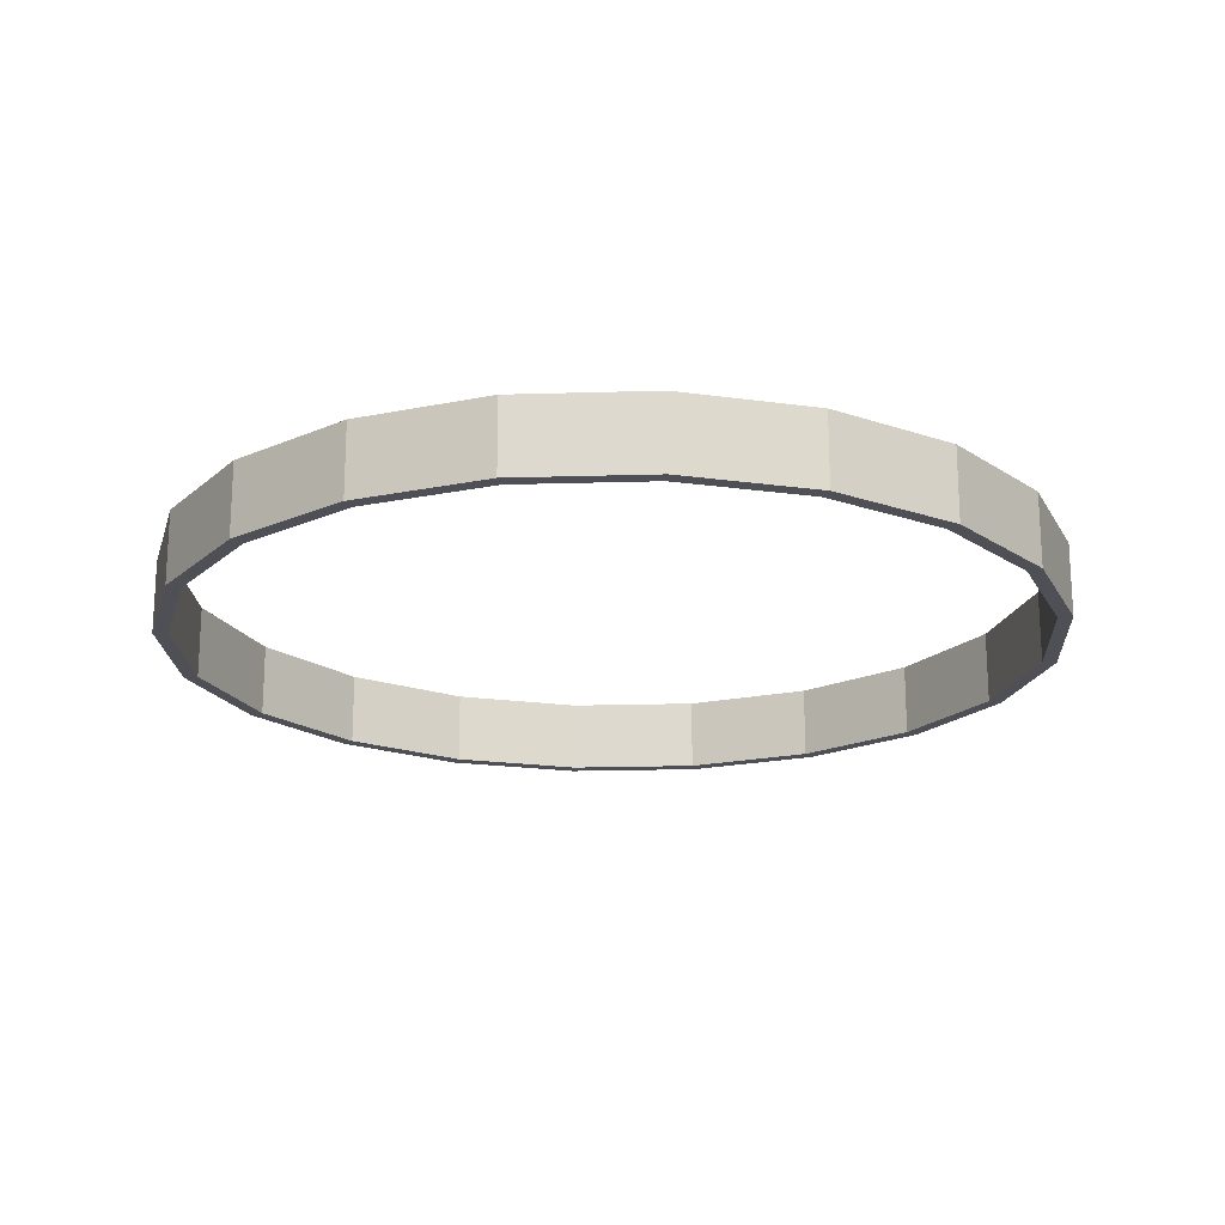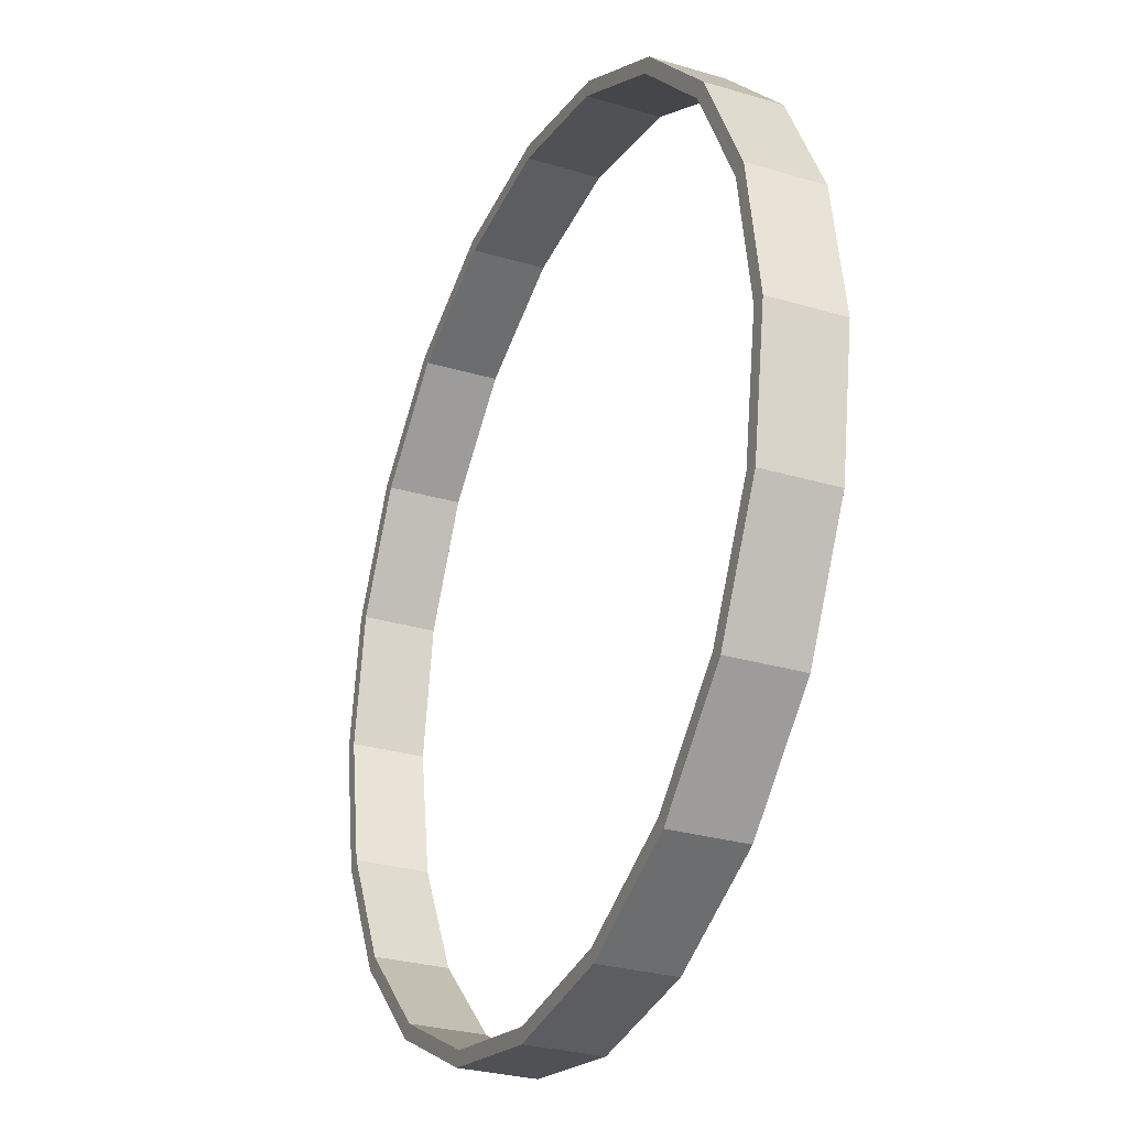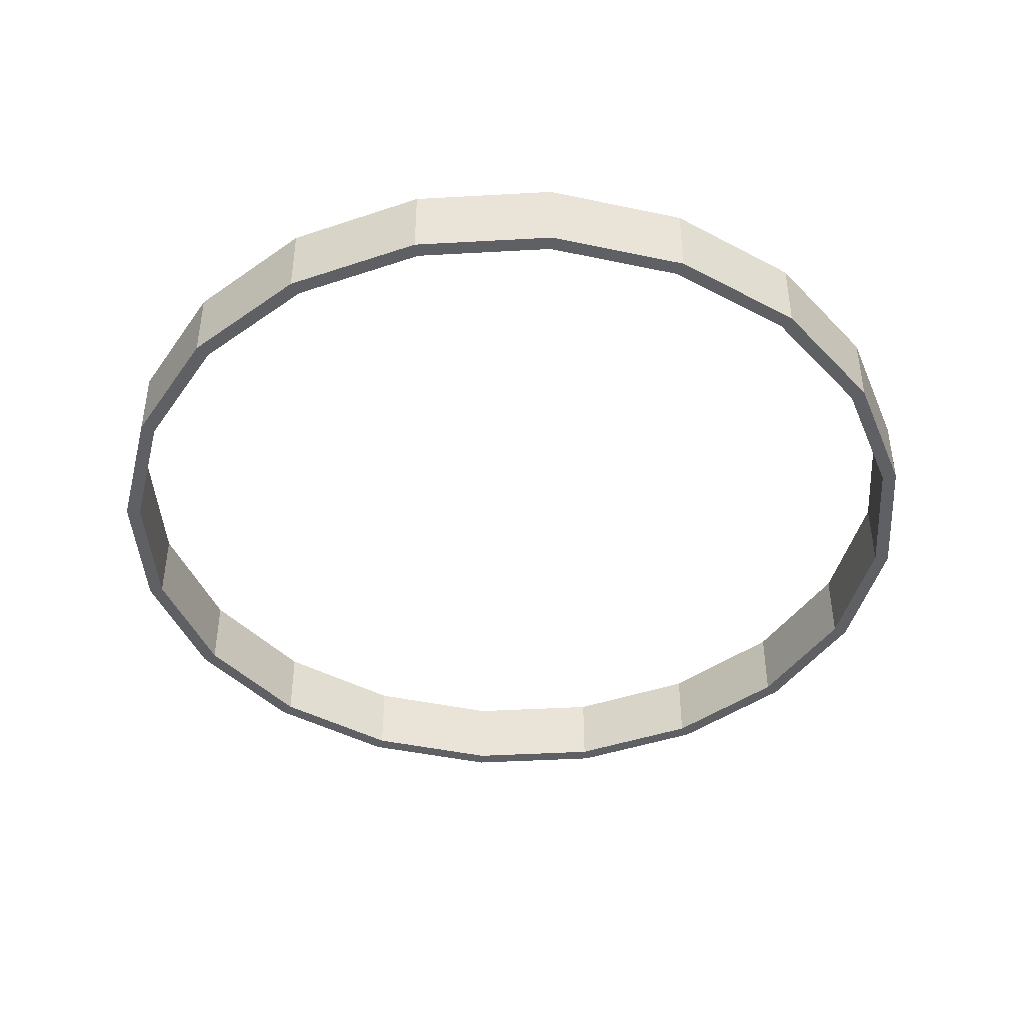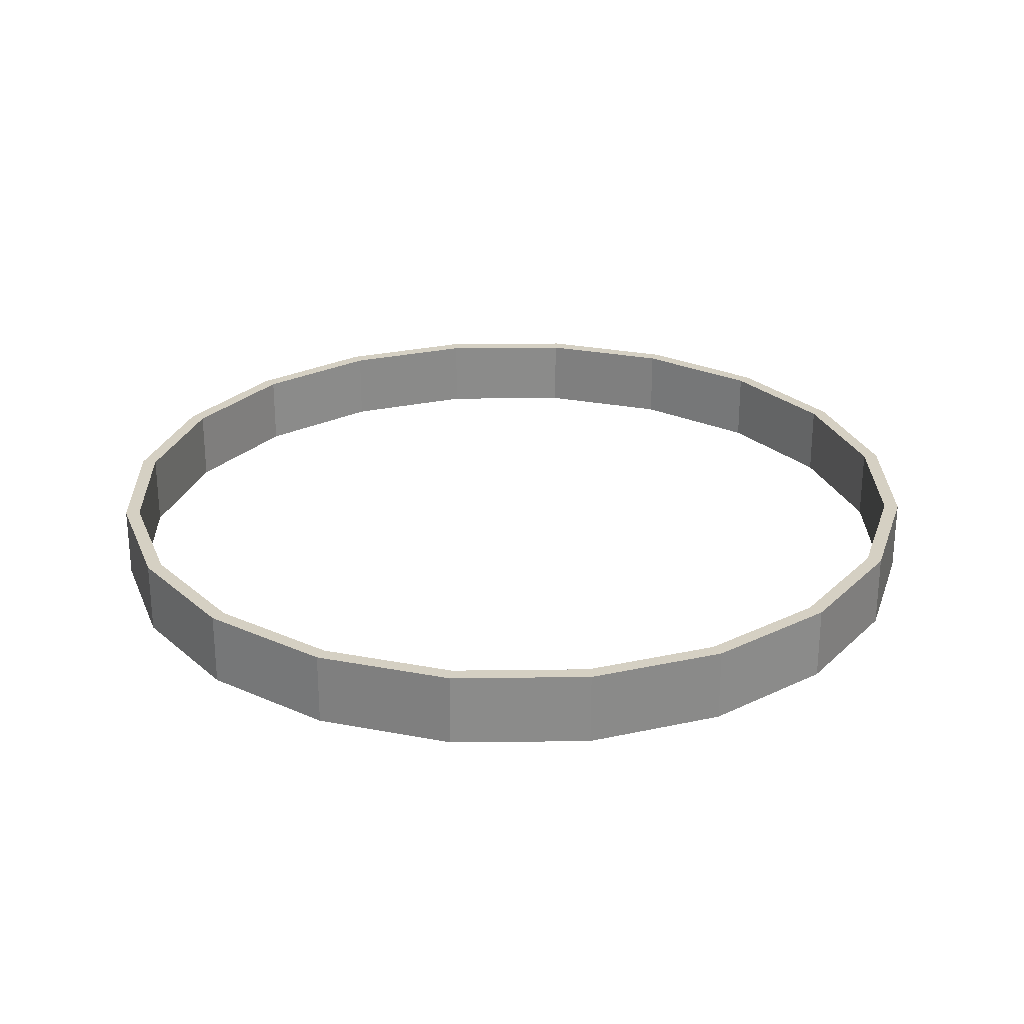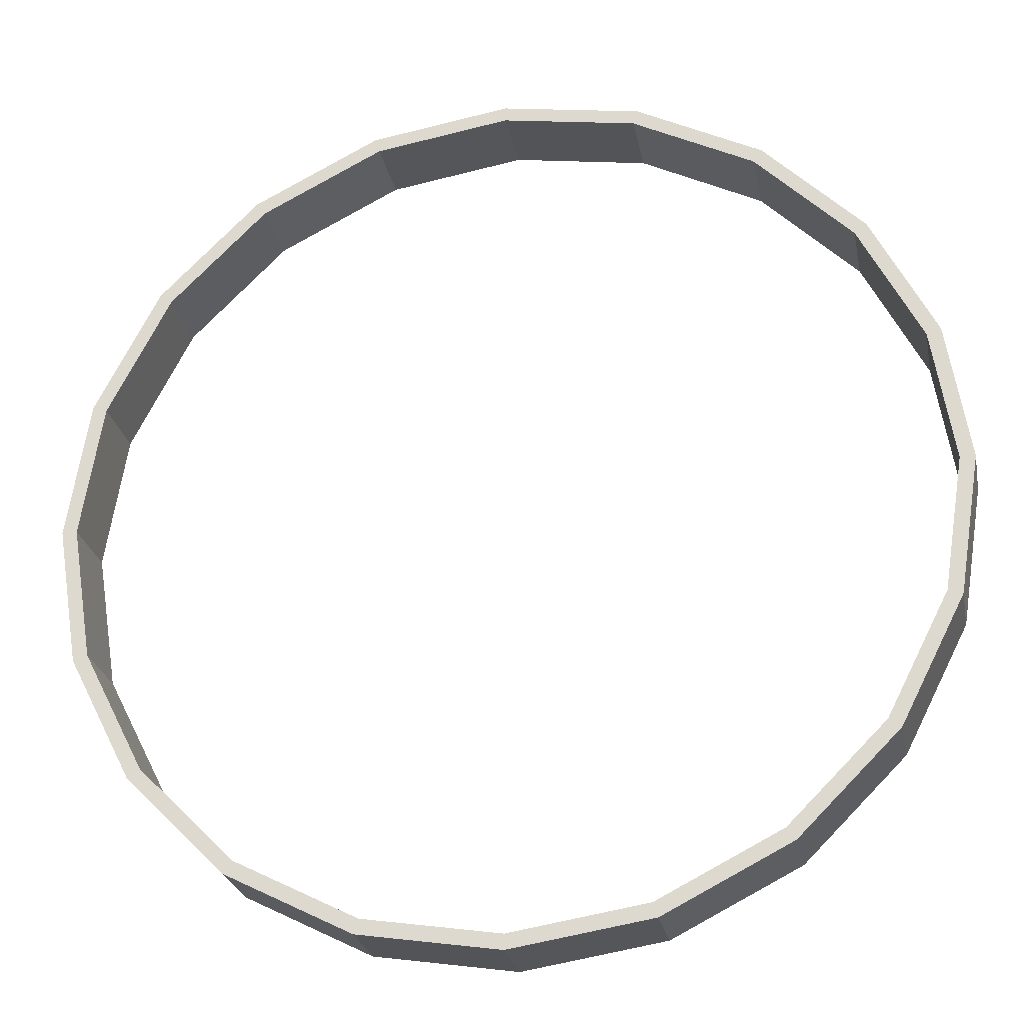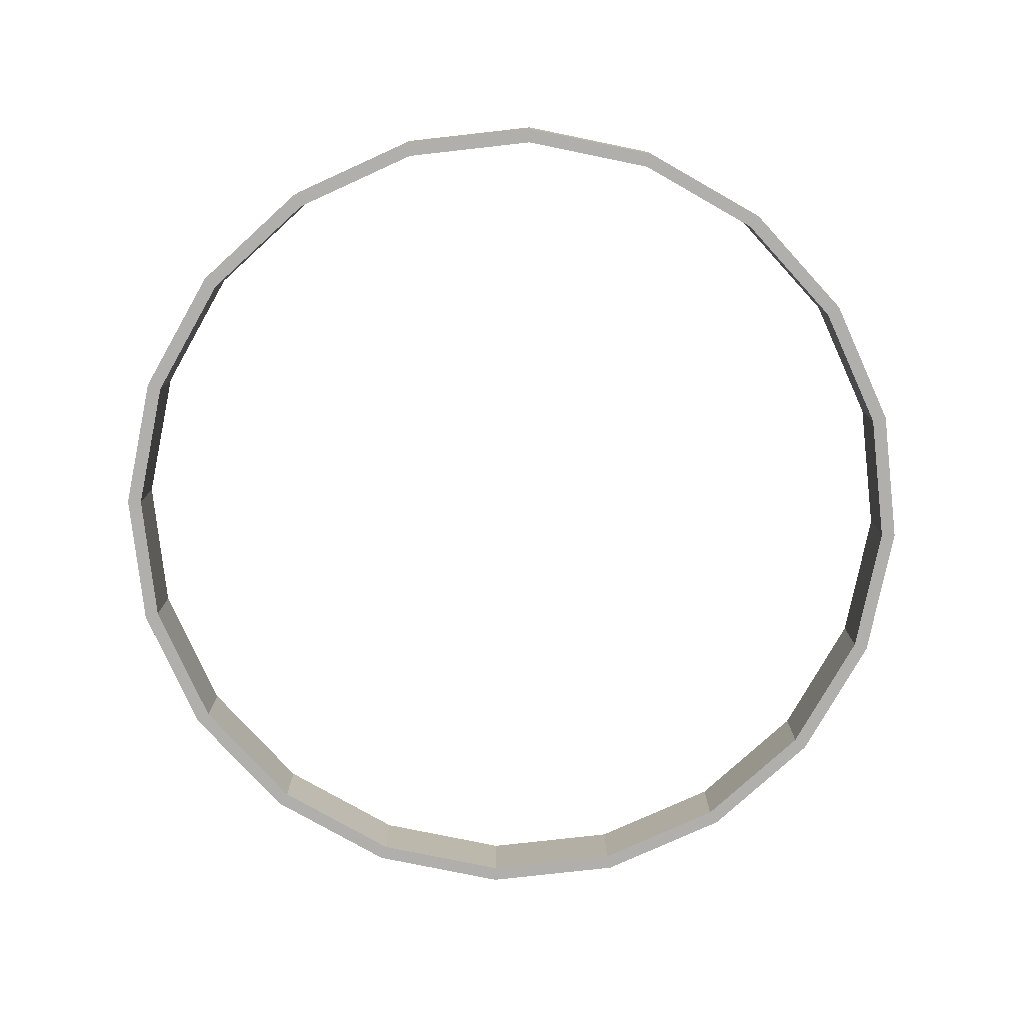
<metadata>
{"format":"obj","ext":"obj","renderer":"f3d","projection":"perspective","resolution":1024,"background":"white","views":[{"elev":-19.4,"azim":-149.8,"up":"+Y"},{"elev":-28.5,"azim":-114.2,"up":"+Z"},{"elev":-43.3,"azim":-95.2,"up":"+Y"},{"elev":26.4,"azim":151.9,"up":"+Y"},{"elev":-25.6,"azim":-169.0,"up":"+Z"},{"elev":-78.2,"azim":-146.6,"up":"+Y"}]}
</metadata>
<code>
o Pipe
g Pipe
v -5.706 -0.5 1.854
v -6 -0.5 0
v -5.706 0 1.854
v -6 0 0
v -5.8 -0.5 0
v -5.516 -0.5 1.792
v -5.8 0 0
v -5.516 0 1.792
v -4.854 -0.5 3.527
v -4.854 0 3.527
v -4.692 -0.5 3.409
v -4.692 0 3.409
v -3.527 -0.5 4.854
v -3.527 0 4.854
v -3.409 -0.5 4.692
v -3.409 0 4.692
v -1.854 -0.5 5.706
v -1.854 0 5.706
v -1.792 -0.5 5.516
v -1.792 0 5.516
v 4.768e-07 -0.5 6
v 4.768e-07 0 6
v 4.768e-07 -0.5 5.8
v 4.768e-07 0 5.8
v 1.854 -0.5 5.706
v 1.854 0 5.706
v 1.792 -0.5 5.516
v 1.792 0 5.516
v 3.527 -0.5 4.854
v 3.527 0 4.854
v 3.409 -0.5 4.692
v 3.409 0 4.692
v 4.854 -0.5 3.527
v 4.854 0 3.527
v 4.692 -0.5 3.409
v 4.692 0 3.409
v 5.706 -0.5 1.854
v 5.706 0 1.854
v 5.516 -0.5 1.792
v 5.516 0 1.792
v 6 -0.5 -5.245e-07
v 6 0 -5.245e-07
v 5.8 -0.5 -5.071e-07
v 5.8 0 -5.071e-07
v 5.706 -0.5 -1.854
v 5.706 0 -1.854
v 5.516 -0.5 -1.792
v 5.516 0 -1.792
v 4.854 -0.5 -3.527
v 4.854 0 -3.527
v 4.692 -0.5 -3.409
v 4.692 0 -3.409
v 3.527 -0.5 -4.854
v 3.527 0 -4.854
v 3.409 -0.5 -4.692
v 3.409 0 -4.692
v 1.854 -0.5 -5.706
v 1.854 0 -5.706
v 1.792 -0.5 -5.516
v 1.792 0 -5.516
v 0 -0.5 -6
v 0 0 -6
v 0 -0.5 -5.8
v 0 0 -5.8
v -1.854 -0.5 -5.706
v -1.854 0 -5.706
v -1.792 -0.5 -5.516
v -1.792 0 -5.516
v -3.527 -0.5 -4.854
v -3.527 0 -4.854
v -3.409 -0.5 -4.692
v -3.409 0 -4.692
v -4.854 -0.5 -3.527
v -4.854 0 -3.527
v -4.692 -0.5 -3.409
v -4.692 0 -3.409
v -5.706 -0.5 -1.854
v -5.706 0 -1.854
v -5.516 -0.5 -1.792
v -5.516 0 -1.792
v -5.706 0.5 1.854
v -6 0.5 0
v -5.8 0.5 0
v -5.516 0.5 1.792
v -4.854 0.5 3.527
v -4.692 0.5 3.409
v -3.527 0.5 4.854
v -3.409 0.5 4.692
v -1.854 0.5 5.706
v -1.792 0.5 5.516
v 4.768e-07 0.5 6
v 4.768e-07 0.5 5.8
v 1.854 0.5 5.706
v 1.792 0.5 5.516
v 3.527 0.5 4.854
v 3.409 0.5 4.692
v 4.854 0.5 3.527
v 4.692 0.5 3.409
v 5.706 0.5 1.854
v 5.516 0.5 1.792
v 6 0.5 -5.245e-07
v 5.8 0.5 -5.071e-07
v 5.706 0.5 -1.854
v 5.516 0.5 -1.792
v 4.854 0.5 -3.527
v 4.692 0.5 -3.409
v 3.527 0.5 -4.854
v 3.409 0.5 -4.692
v 1.854 0.5 -5.706
v 1.792 0.5 -5.516
v 0 0.5 -6
v 0 0.5 -5.8
v -1.854 0.5 -5.706
v -1.792 0.5 -5.516
v -3.527 0.5 -4.854
v -3.409 0.5 -4.692
v -4.854 0.5 -3.527
v -4.692 0.5 -3.409
v -5.706 0.5 -1.854
v -5.516 0.5 -1.792
f 3 4 2 1
f 7 8 6 5
f 10 3 1 9
f 8 12 11 6
f 14 10 9 13
f 12 16 15 11
f 18 14 13 17
f 16 20 19 15
f 22 18 17 21
f 20 24 23 19
f 26 22 21 25
f 24 28 27 23
f 30 26 25 29
f 28 32 31 27
f 34 30 29 33
f 32 36 35 31
f 38 34 33 37
f 36 40 39 35
f 42 38 37 41
f 40 44 43 39
f 46 42 41 45
f 44 48 47 43
f 50 46 45 49
f 48 52 51 47
f 54 50 49 53
f 52 56 55 51
f 58 54 53 57
f 56 60 59 55
f 62 58 57 61
f 60 64 63 59
f 66 62 61 65
f 64 68 67 63
f 70 66 65 69
f 68 72 71 67
f 74 70 69 73
f 72 76 75 71
f 78 74 73 77
f 76 80 79 75
f 4 78 77 2
f 80 7 5 79
f 81 82 4 3
f 83 84 8 7
f 85 81 3 10
f 84 86 12 8
f 87 85 10 14
f 86 88 16 12
f 89 87 14 18
f 88 90 20 16
f 91 89 18 22
f 90 92 24 20
f 93 91 22 26
f 92 94 28 24
f 95 93 26 30
f 94 96 32 28
f 97 95 30 34
f 96 98 36 32
f 99 97 34 38
f 98 100 40 36
f 101 99 38 42
f 100 102 44 40
f 103 101 42 46
f 102 104 48 44
f 105 103 46 50
f 104 106 52 48
f 107 105 50 54
f 106 108 56 52
f 109 107 54 58
f 108 110 60 56
f 111 109 58 62
f 110 112 64 60
f 113 111 62 66
f 112 114 68 64
f 115 113 66 70
f 114 116 72 68
f 117 115 70 74
f 116 118 76 72
f 119 117 74 78
f 118 120 80 76
f 82 119 78 4
f 120 83 7 80
f 5 6 1 2
f 84 83 82 81
f 6 11 9 1
f 86 84 81 85
f 11 15 13 9
f 88 86 85 87
f 15 19 17 13
f 90 88 87 89
f 19 23 21 17
f 92 90 89 91
f 23 27 25 21
f 94 92 91 93
f 27 31 29 25
f 96 94 93 95
f 31 35 33 29
f 98 96 95 97
f 35 39 37 33
f 100 98 97 99
f 39 43 41 37
f 102 100 99 101
f 43 47 45 41
f 104 102 101 103
f 47 51 49 45
f 106 104 103 105
f 51 55 53 49
f 108 106 105 107
f 55 59 57 53
f 110 108 107 109
f 59 63 61 57
f 112 110 109 111
f 63 67 65 61
f 114 112 111 113
f 67 71 69 65
f 116 114 113 115
f 71 75 73 69
f 118 116 115 117
f 75 79 77 73
f 120 118 117 119
f 79 5 2 77
f 83 120 119 82

</code>
